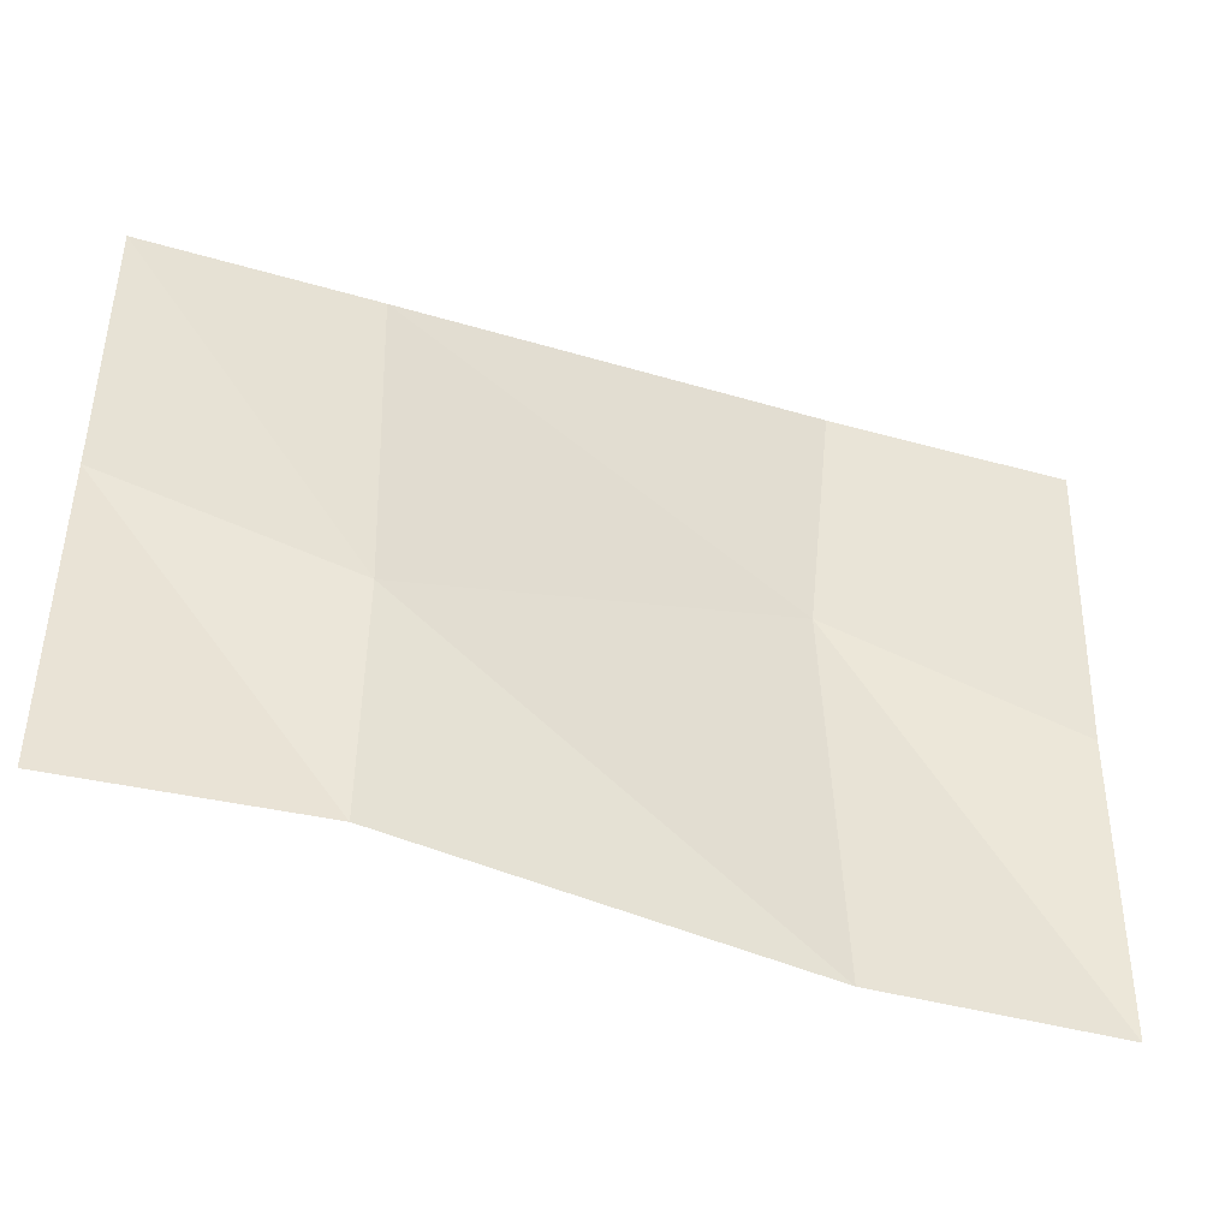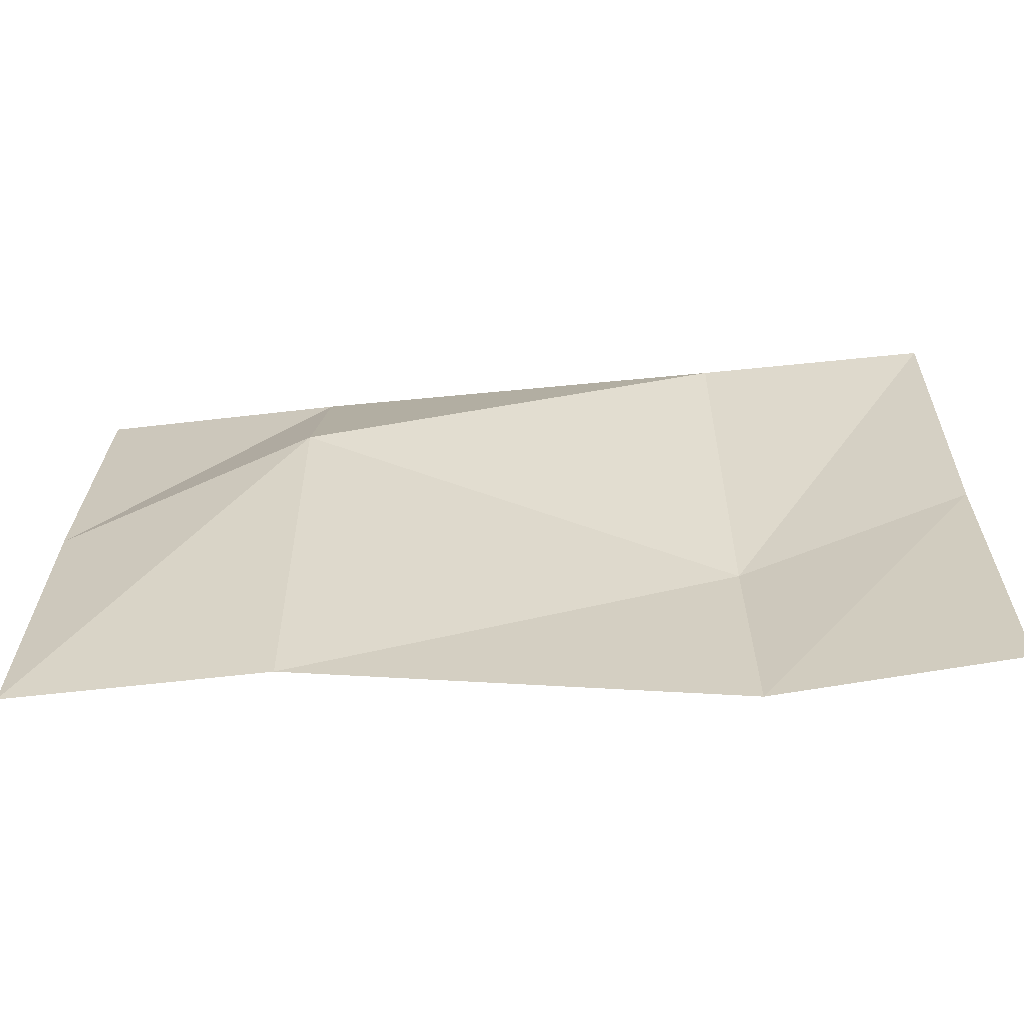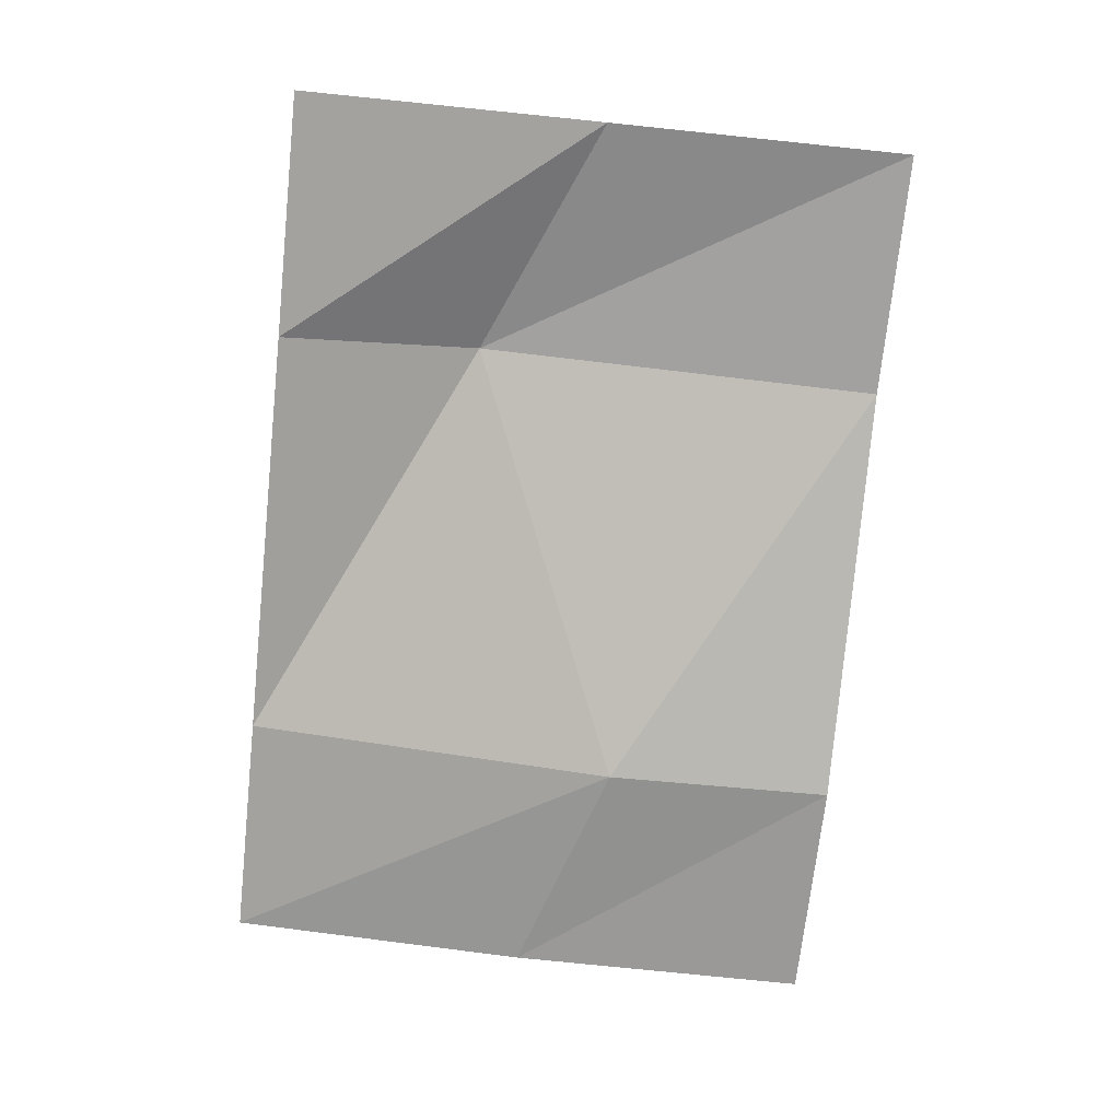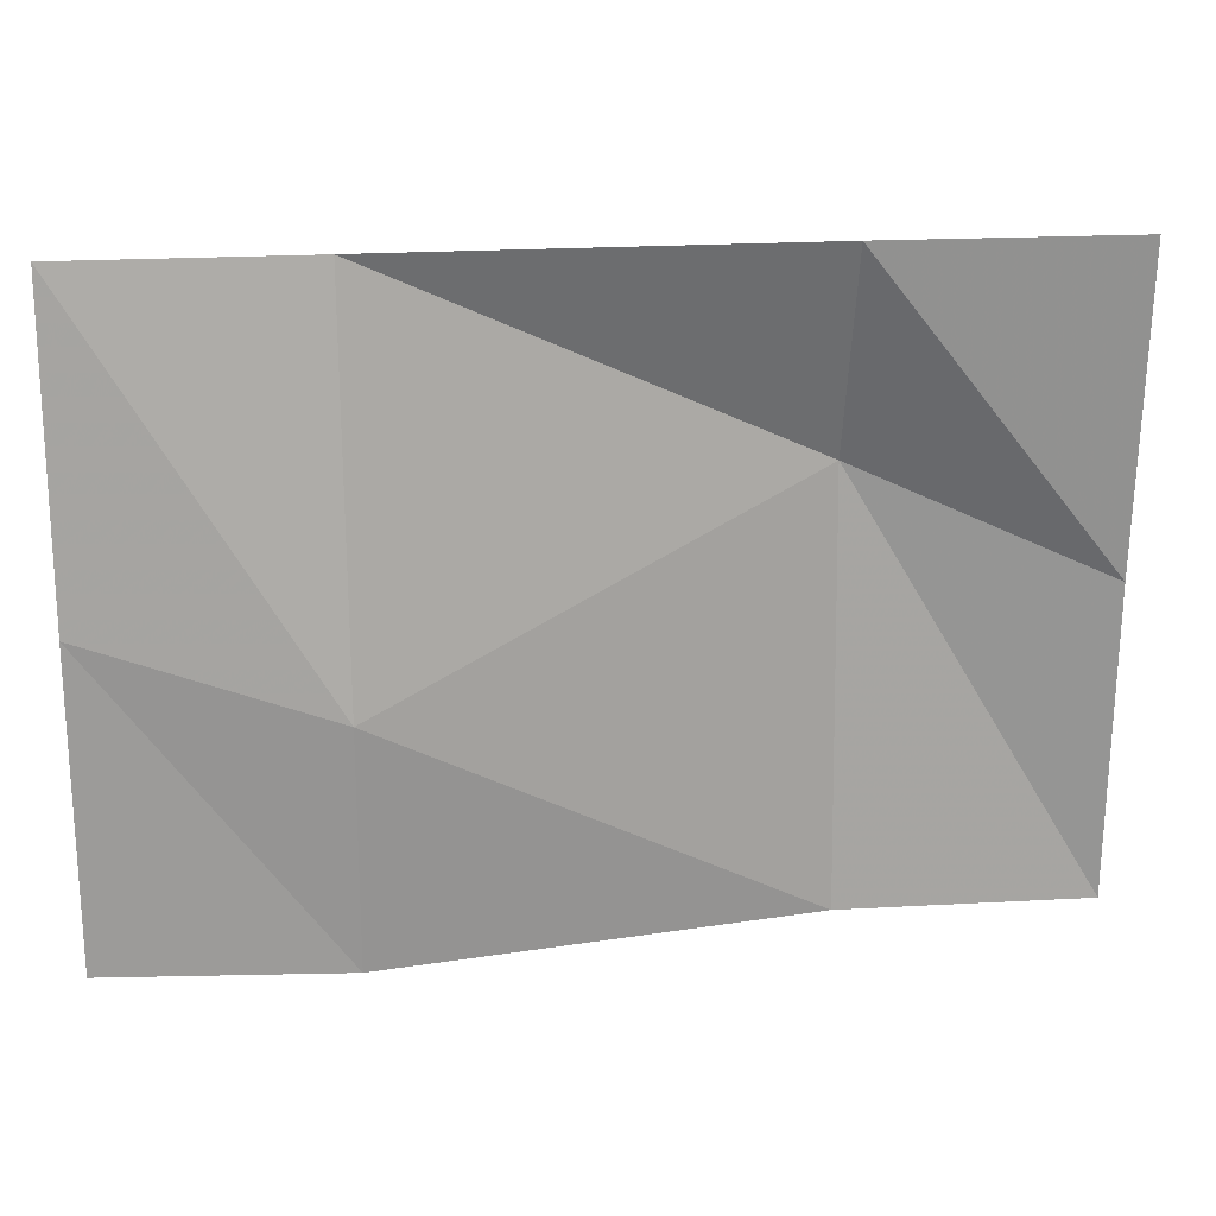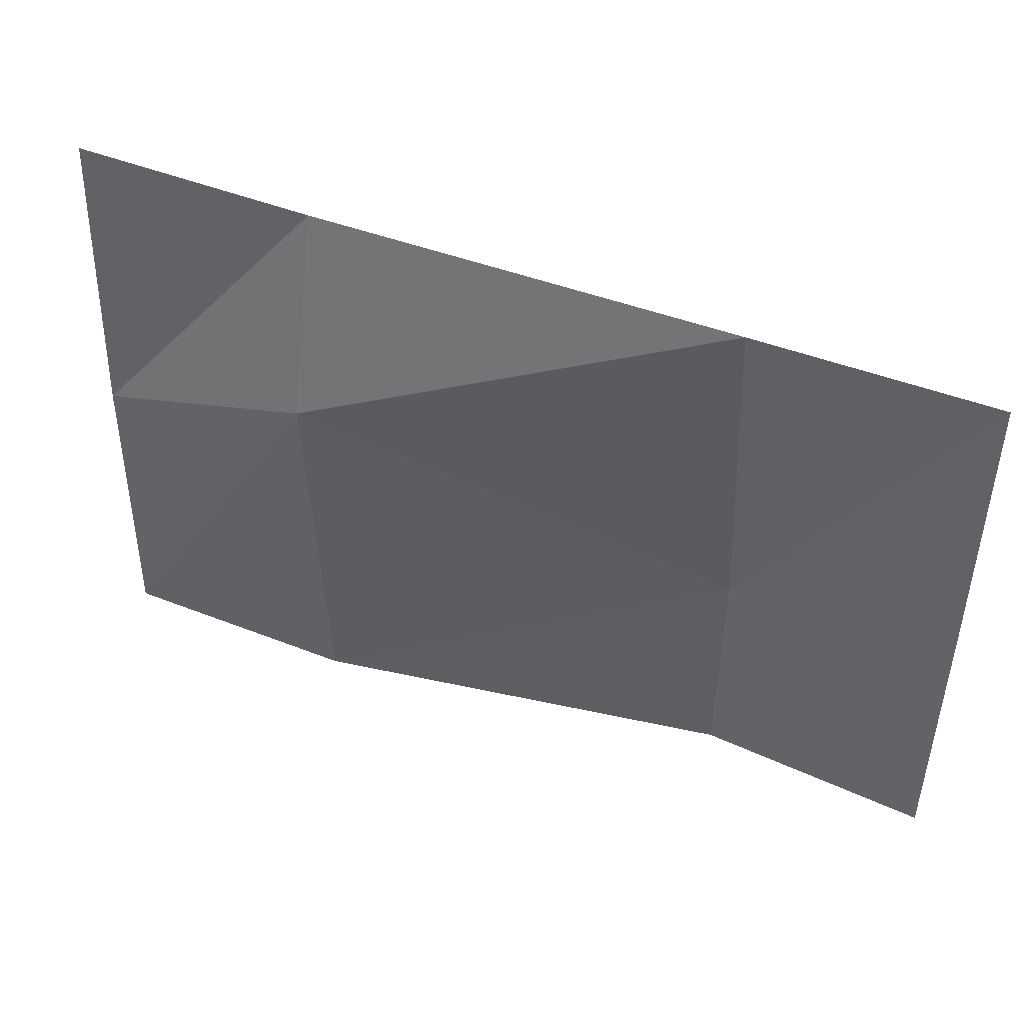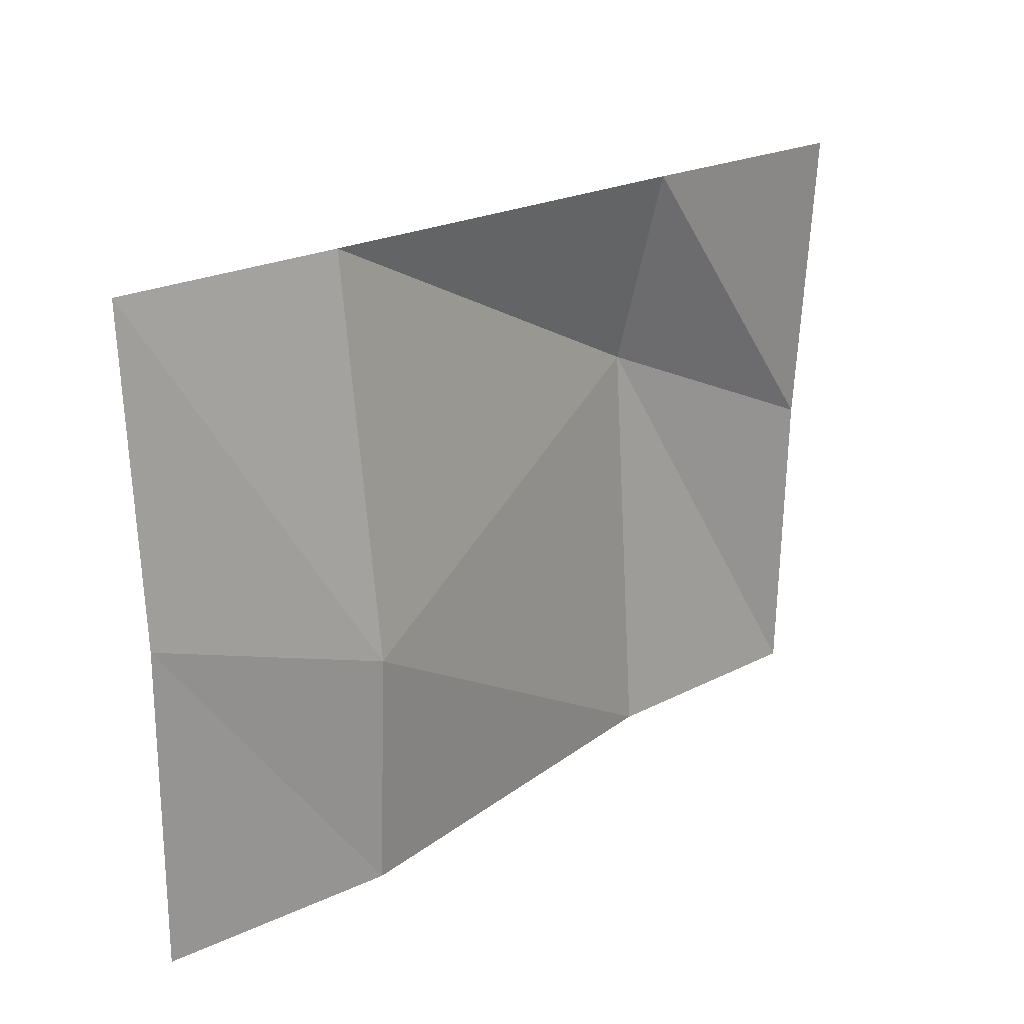
<metadata>
{"format":"obj","ext":"obj","renderer":"f3d","projection":"perspective","resolution":1024,"background":"white","views":[{"elev":-43.2,"azim":-20.3,"up":"+Z"},{"elev":-62.6,"azim":-175.3,"up":"+Z"},{"elev":-74.5,"azim":84.0,"up":"+Y"},{"elev":20.5,"azim":-7.7,"up":"+Z"},{"elev":47.1,"azim":-157.9,"up":"+Z"},{"elev":21.3,"azim":-44.8,"up":"+Z"}]}
</metadata>
<code>
o Plane
v 2.678 3.801 2.048
v -3.294 3.938 2.048
v 2.678 3.997 -2.032
v -3.294 3.801 -2.032
v -3.294 3.801 0.008137
v 2.678 3.94 0.008138
v -1.746 3.904 2.048
v -1.746 3.653 -2.032
v -1.746 3.591 -0.4915
v 1.053 4.241 0.71
v 1.053 4.053 -2.032
v 1.053 3.859 2.048
f 9 5 2 7
f 8 4 5 9
f 3 11 10 6
f 6 10 12 1
f 10 9 7 12
f 11 8 9 10

</code>
